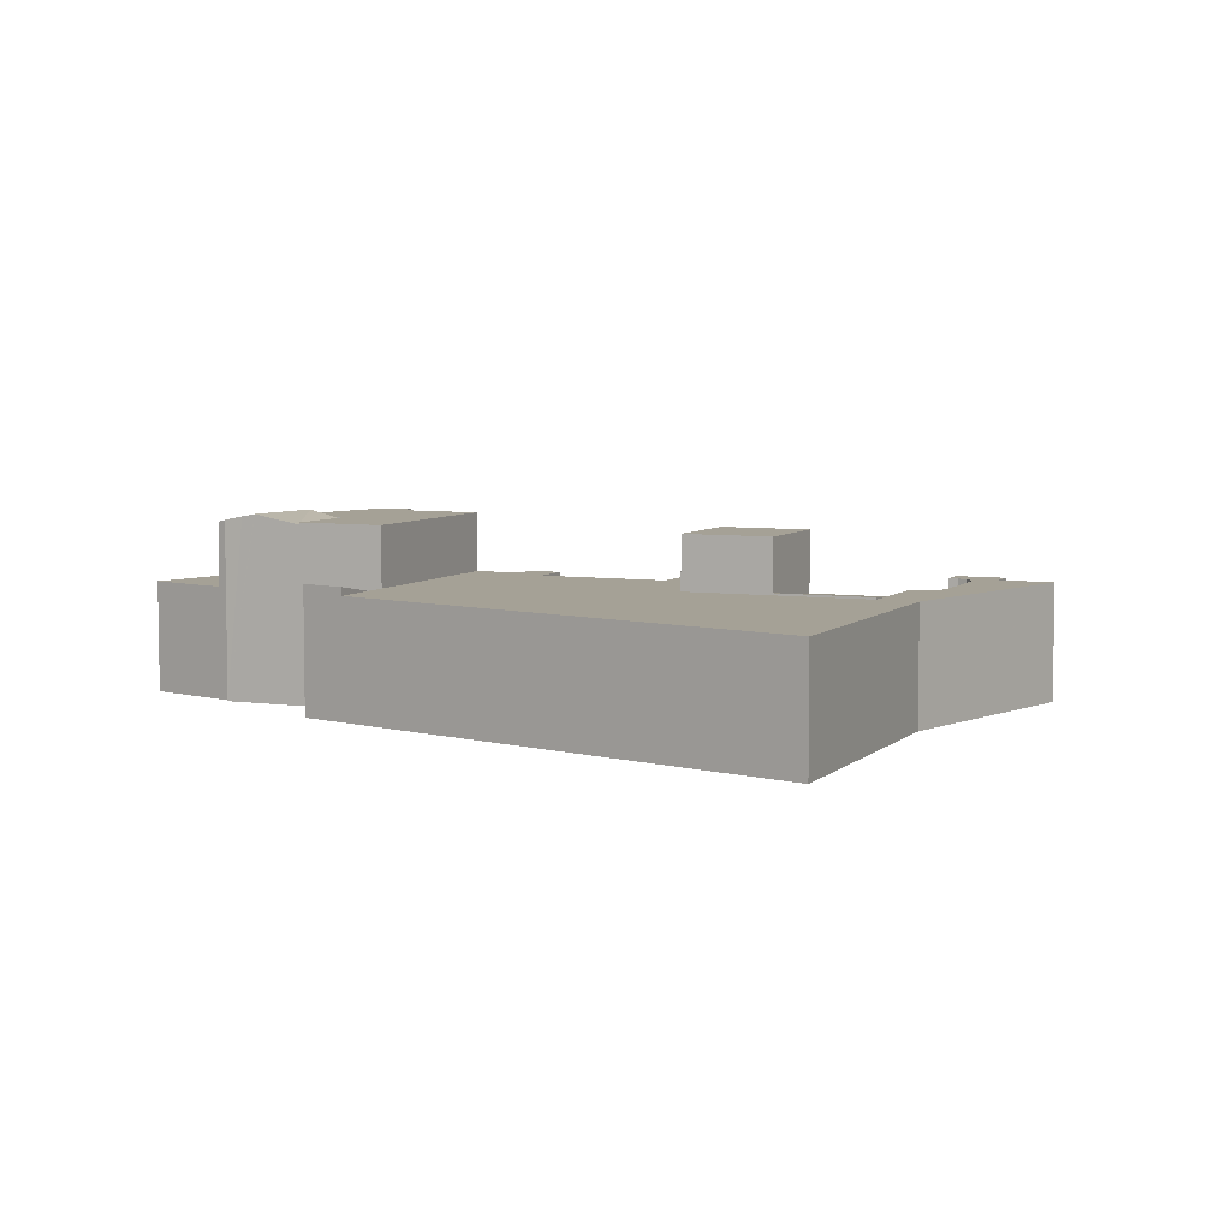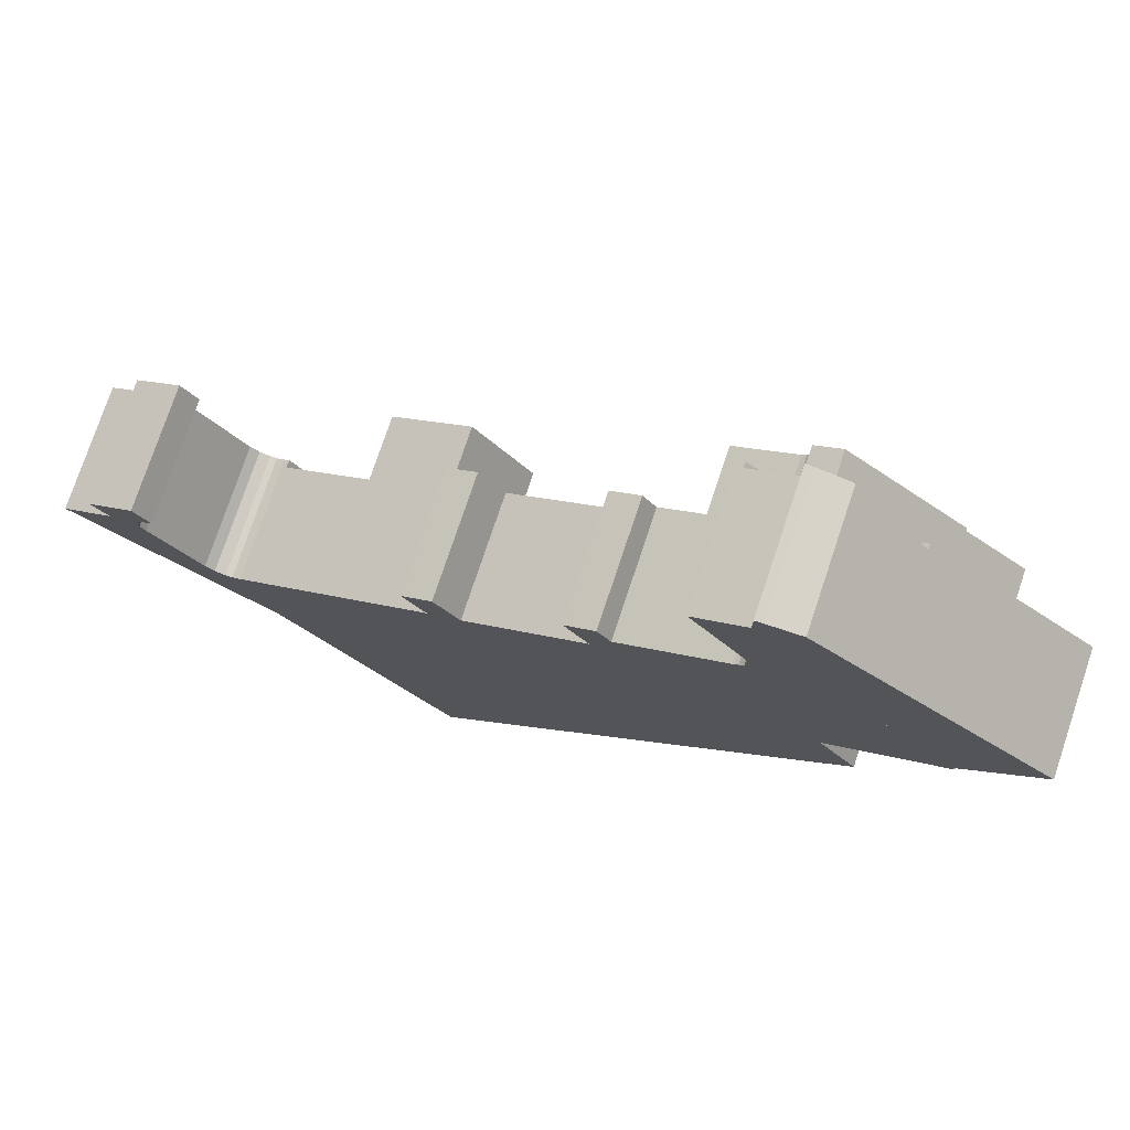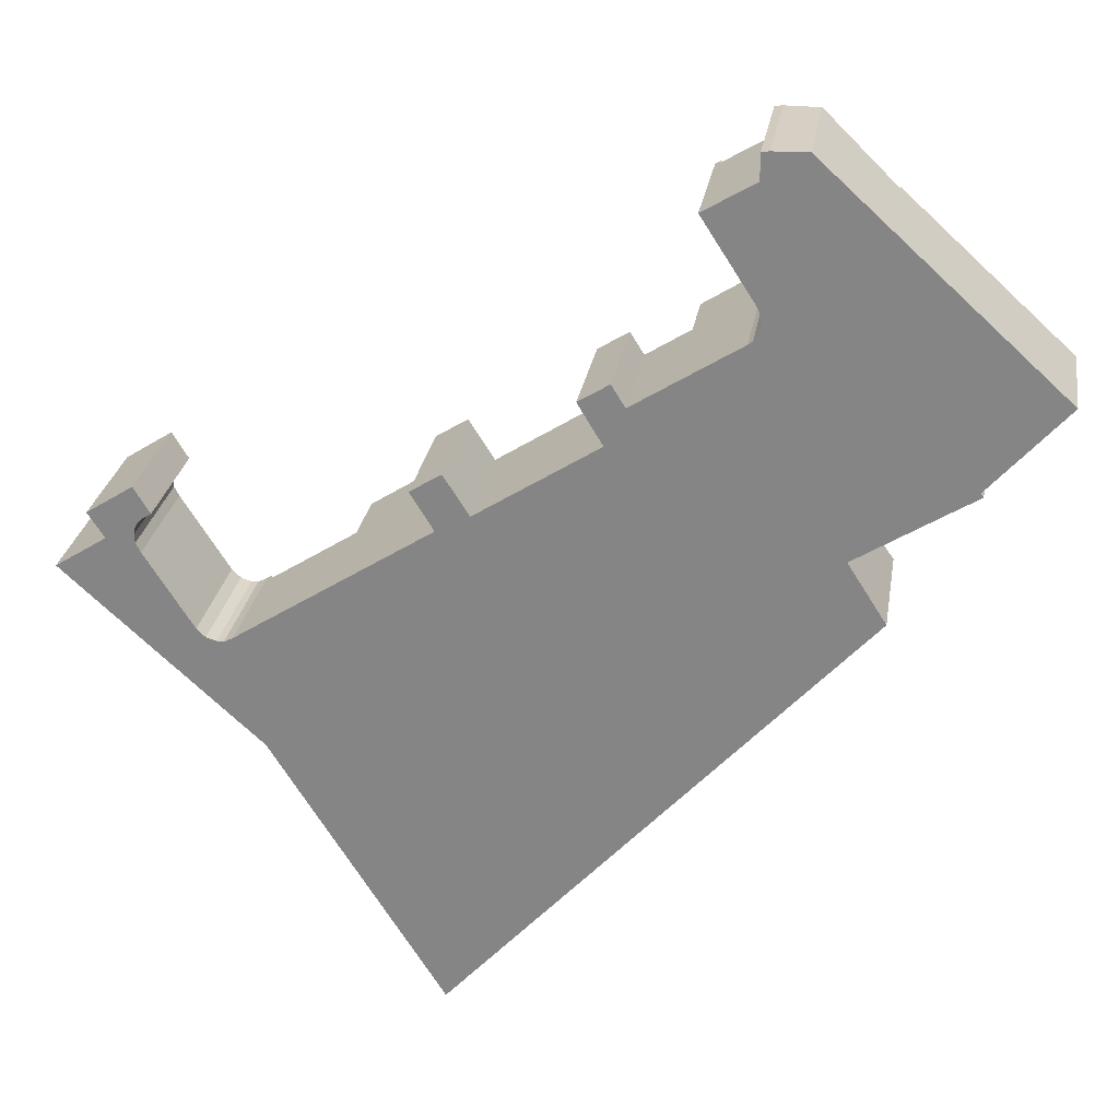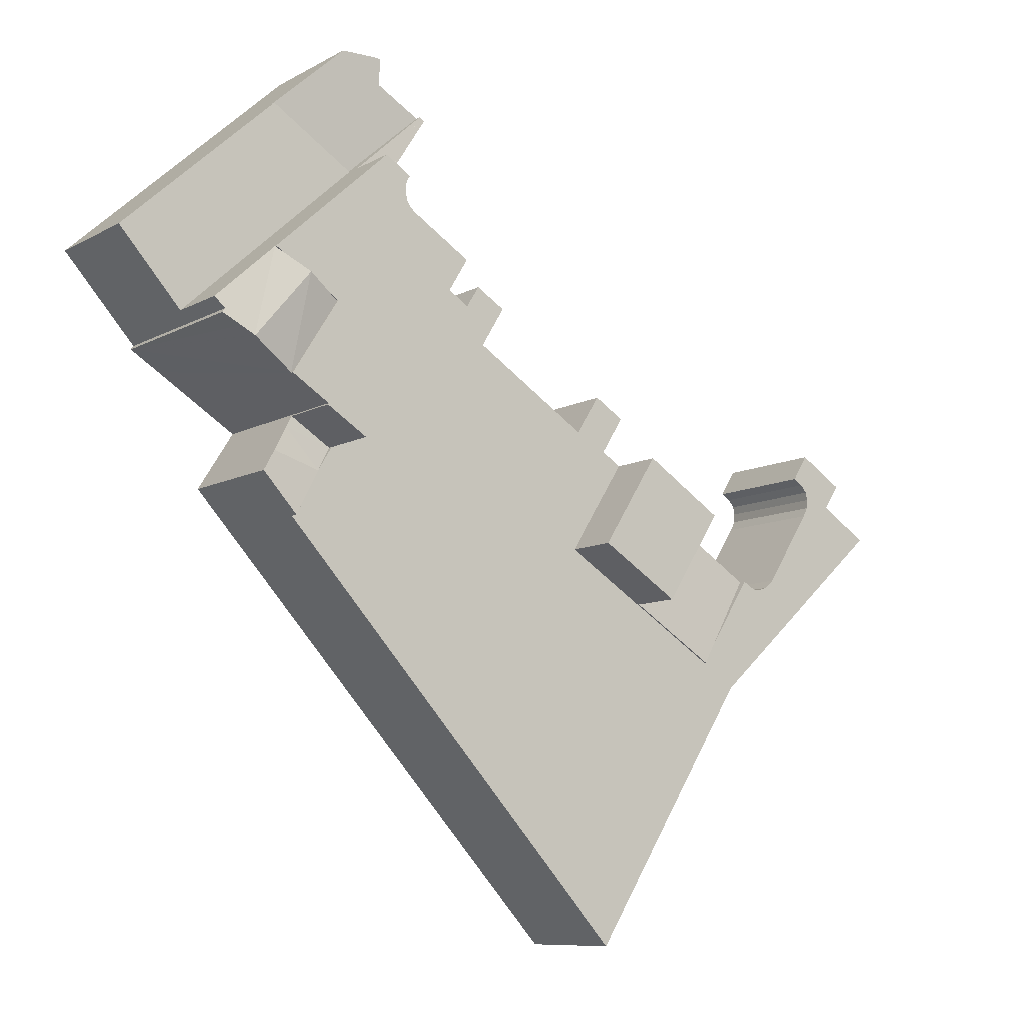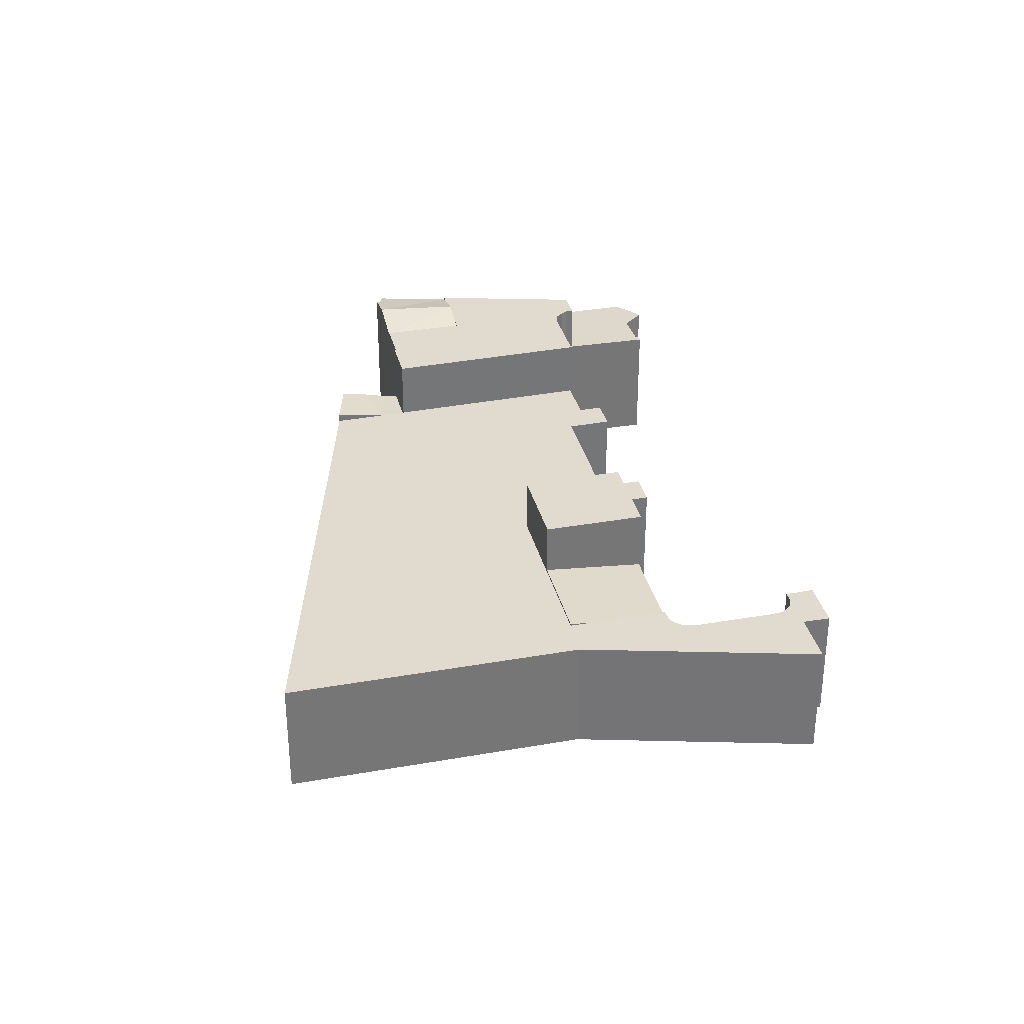
<metadata>
{"format":"obj","ext":"obj","renderer":"f3d","projection":"perspective","resolution":1024,"background":"white","views":[{"elev":6.0,"azim":171.5,"up":"+Y"},{"elev":76.2,"azim":18.5,"up":"+Z"},{"elev":26.6,"azim":9.1,"up":"+Z"},{"elev":-9.0,"azim":145.1,"up":"+Z"},{"elev":33.5,"azim":-135.7,"up":"+Y"}]}
</metadata>
<code>
v  44.96 7.945 0.574
v  47.17 7.796 3.081
v  48.2 8.244 1.466
v  44.03 7.658 2.119
v  46.71 7.658 3.81
v  49.06 8.502 0.108
v  46.76 8.501 -2.417
v  44.03 -1.298e-16 2.119
v  46.71 -2.333e-16 3.81
v  47.17 -1.887e-16 3.081
v  48.2 -8.977e-17 1.466
v  49.06 -6.613e-18 0.108
v  46.76 1.48e-16 -2.417
v  44.96 -3.515e-17 0.574
v  49.87 12.02 12.68
v  52 12.48 7.267
v  48.25 12.49 11.66
v  50.41 11.86 13.02
v  51.97 12.49 7.25
v  50.32 12.12 6.208
v  49.19 11.87 5.493
v  53.76 12.04 8.714
v  54.38 11.86 9.408
v  52.81 12.3 7.782
v  53.94 12.05 8.469
v  46.1 11.86 10.3
v  49.15 11.86 5.47
v  46.64 12.02 10.64
v  46.1 -6.305e-16 10.3
v  49.87 -7.761e-16 12.68
v  50.41 -7.971e-16 13.02
v  46.64 -6.515e-16 10.64
v  48.25 -7.138e-16 11.66
v  54.38 -5.761e-16 9.408
v  53.94 -5.186e-16 8.469
v  53.76 -5.336e-16 8.714
v  51.97 -4.439e-16 7.25
v  49.15 -3.349e-16 5.47
v  52.81 -4.765e-16 7.782
v  52 -4.45e-16 7.267
v  50.32 -3.801e-16 6.208
v  49.19 -3.363e-16 5.493
v  2.554 7.945 3.89
v  2.379 7.945 3.354
v  2.185 7.945 3.653
v  5.053 7.945 5.495
v  3.217 7.945 2.061
v  5.108 7.945 5.53
v  6.094 7.945 3.836
v  6.12 7.945 3.852
v  5.512 7.945 3.474
v  5.104 7.945 2.985
v  23.5 7.945 7.661
v  23.01 7.945 4.017
v  21.53 7.945 6.415
v  25.11 7.945 5.115
v  33.14 7.945 13.84
v  32.77 7.945 10.05
v  31.22 7.945 12.64
v  34 7.945 12.46
v  36.77 7.945 14.21
v  25.45 7.945 -2.738
v  21.73 7.945 3.188
v  41.04 7.945 7.104
v  4.744 7.945 -4.336
v  0 7.945 4.865e-16
v  4.998 7.945 2.454
v  5.027 7.945 1.879
v  5.333 7.945 1.278
v  7.688 7.945 -2.449
v  11.73 7.945 -10.72
v  8.38 7.945 -3.545
v  8.936 7.945 -4.079
v  9.597 7.945 -4.287
v  10.04 7.945 -4.28
v  10.6 7.945 -3.991
v  10.89 7.945 -3.803
v  13.72 7.945 -8.314
v  12.17 7.945 -11.12
v  14.54 7.945 -9.622
v  12.27 7.945 -11.21
v  12.48 7.945 -11.56
v  15.28 7.945 -16.03
v  20.23 7.945 -6.034
v  23.04 7.945 -28.43
v  44.03 7.945 2.119
v  25 7.945 -26.28
v  29.7 7.945 -21.12
v  46.76 7.945 -2.417
v  26.66 7.945 -24.46
v  34.02 7.945 -16.39
v  21.73 -1.952e-16 3.188
v  23.01 -2.46e-16 4.017
v  21.53 -3.928e-16 6.415
v  23.5 -4.691e-16 7.661
v  25.11 -3.132e-16 5.115
v  32.77 -6.151e-16 10.05
v  31.22 -7.739e-16 12.64
v  33.14 -8.474e-16 13.84
v  34 -7.627e-16 12.46
v  36.77 -8.703e-16 14.21
v  0 0 0
v  3.217 -1.262e-16 2.061
v  2.185 -2.237e-16 3.653
v  5.053 -3.365e-16 5.495
v  5.108 -3.386e-16 5.53
v  2.554 -2.382e-16 3.89
v  8.936 2.498e-16 -4.079
v  9.597 2.625e-16 -4.287
v  10.04 2.621e-16 -4.28
v  10.6 2.444e-16 -3.991
v  10.89 2.329e-16 -3.803
v  14.54 5.892e-16 -9.622
v  20.23 3.695e-16 -6.034
v  25.45 1.677e-16 -2.738
v  23.04 1.741e-15 -28.43
v  15.28 9.816e-16 -16.03
v  12.48 7.079e-16 -11.56
v  12.27 6.866e-16 -11.21
v  12.17 6.81e-16 -11.12
v  11.73 6.564e-16 -10.72
v  4.744 2.655e-16 -4.336
v  2.379 -2.054e-16 3.354
v  41.04 -4.35e-16 7.104
v  6.12 -2.359e-16 3.852
v  5.027 -1.151e-16 1.879
v  5.333 -7.825e-17 1.278
v  8.38 2.171e-16 -3.545
v  7.688 1.5e-16 -2.449
v  13.72 5.091e-16 -8.314
v  34.02 1.003e-15 -16.39
v  29.7 1.293e-15 -21.12
v  26.66 1.498e-15 -24.46
v  25 1.609e-15 -26.28
v  5.512 -2.127e-16 3.474
v  6.094 -2.349e-16 3.836
v  5.104 -1.828e-16 2.985
v  4.998 -1.503e-16 2.454
v  16.54 11.62 -0.159
v  25.45 11.62 -2.738
v  20.23 11.62 -6.034
v  21.73 11.62 3.188
v  16.54 9.736e-18 -0.159
v  41.04 12.02 7.104
v  46.71 12.02 3.81
v  44.03 12.02 2.119
v  46.66 12.02 3.894
v  49.15 12.02 5.47
v  46.1 12.02 10.3
v  36.77 12.02 14.21
v  48.25 12.02 11.66
v  50.41 12.02 13.02
v  40.65 12.02 16.67
v  40.92 12.02 16.9
v  41.22 12.02 17.32
v  42.72 12.02 20.01
v  41.31 12.02 17.86
v  41.33 12.02 18.01
v  41.28 12.02 18.47
v  41.13 12.02 18.76
v  41.03 12.02 18.93
v  41.33 -1.103e-15 18.01
v  41.31 -1.094e-15 17.86
v  41.22 -1.06e-15 17.32
v  41.28 -1.131e-15 18.47
v  41.13 -1.149e-15 18.76
v  41.03 -1.159e-15 18.93
v  42.72 -1.225e-15 20.01
v  40.65 -1.021e-15 16.67
v  40.92 -1.035e-15 16.9
v  46.66 -2.384e-16 3.894
v  48.2 7.539 23.52
v  50.41 7.539 13.02
v  42.72 7.539 20.01
v  53.94 7.539 18.3
v  54.38 7.539 9.408
v  55.92 7.539 16.5
v  56.03 7.539 16.4
v  58.42 7.539 14.23
v  58.55 7.539 14.11
v  58.55 -8.637e-16 14.11
v  55.92 -1.01e-15 16.5
v  48.2 -1.44e-15 23.52
v  58.42 -8.711e-16 14.23
v  56.03 -1.004e-15 16.4
v  53.94 -1.121e-15 18.3
v  20.23 8.085 -6.034
v  14.54 8.083 -9.622
v  16.54 7.463 -0.159
v  10.89 7.466 -3.803
v  42.72 7.221 20.01
v  47.39 7.382 24.26
v  48.2 7.221 23.52
v  45.07 7.841 26.37
v  43.64 8.125 27.68
v  40.98 8.121 25.94
v  38.1 8.137 24.22
v  41.47 8.296 27.63
v  40.98 8.329 27.57
v  38.1 -1.483e-15 24.22
v  40.98 -1.588e-15 25.94
v  40.98 -1.688e-15 27.57
v  41.47 -1.692e-15 27.63
v  43.64 -1.695e-15 27.68
v  45.07 -1.615e-15 26.37
v  47.39 -1.486e-15 24.26
v  41.03 8.558 18.93
v  38.1 8.493 24.22
v  42.72 8.493 20.01
v  40.94 8.557 19.09
v  37.76 8.506 24.02
v  40.94 -1.169e-15 19.09
v  37.76 -1.471e-15 24.02
g defaultobject
f 1 2 3
f 4 2 1
f 2 4 5
f 6 1 3
f 1 6 7
f 8 5 4
f 5 8 9
f 9 2 5
f 2 9 3
f 3 9 6
f 6 9 10
f 6 10 11
f 6 11 12
f 12 7 6
f 7 12 13
f 13 1 7
f 1 13 4
f 4 13 8
f 8 13 14
f 8 10 9
f 10 8 14
f 10 14 11
f 11 14 13
f 11 13 12
f 15 16 17
f 16 15 18
f 17 16 19
f 20 17 19
f 17 20 21
f 22 18 23
f 18 22 16
f 16 22 24
f 24 22 25
f 26 21 27
f 21 26 17
f 17 26 28
f 28 15 17
f 15 28 26
f 15 26 29
f 15 29 18
f 18 29 30
f 18 30 31
f 30 29 32
f 30 32 33
f 31 23 18
f 23 31 34
f 22 35 25
f 35 22 36
f 23 36 22
f 36 23 34
f 35 24 25
f 24 35 16
f 16 35 19
f 19 35 20
f 20 35 21
f 21 35 27
f 27 35 37
f 27 37 38
f 37 35 39
f 37 39 40
f 38 37 41
f 38 41 42
f 38 26 27
f 26 38 29
f 31 36 34
f 36 31 39
f 39 31 40
f 40 31 37
f 37 31 41
f 41 31 42
f 42 31 30
f 42 30 38
f 38 30 29
f 29 30 33
f 29 33 32
f 39 35 36
f 43 44 45
f 44 43 46
f 44 46 47
f 47 46 48
f 47 48 49
f 49 48 50
f 47 49 51
f 47 51 52
f 53 54 55
f 54 53 56
f 57 58 59
f 58 57 60
f 58 60 61
f 54 62 63
f 62 54 56
f 62 56 58
f 62 58 61
f 62 61 64
f 47 65 66
f 65 47 67
f 67 47 52
f 65 67 68
f 65 68 69
f 65 69 70
f 65 70 71
f 71 70 72
f 71 72 73
f 71 73 74
f 71 74 75
f 71 75 76
f 71 76 77
f 71 77 78
f 71 78 79
f 79 78 80
f 79 80 81
f 81 80 82
f 82 80 83
f 83 80 84
f 83 84 62
f 83 62 85
f 85 62 64
f 85 64 86
f 85 86 1
f 85 1 87
f 87 1 88
f 88 1 89
f 87 88 90
f 88 89 91
f 92 54 63
f 54 92 93
f 94 53 55
f 53 94 95
f 96 58 56
f 58 96 97
f 98 57 59
f 57 98 99
f 100 61 60
f 61 100 101
f 102 47 66
f 47 102 103
f 104 43 45
f 43 104 46
f 46 104 48
f 48 104 105
f 48 105 106
f 105 104 107
f 108 74 73
f 74 108 109
f 109 75 74
f 75 109 110
f 110 76 75
f 76 110 111
f 111 77 76
f 77 111 112
f 113 84 80
f 84 113 62
f 62 113 114
f 62 114 115
f 93 55 54
f 55 93 94
f 97 59 58
f 59 97 98
f 116 83 85
f 83 116 117
f 83 117 82
f 82 117 118
f 82 118 81
f 81 118 119
f 119 79 81
f 79 119 71
f 71 119 65
f 65 119 66
f 66 119 120
f 66 120 102
f 102 120 121
f 102 121 122
f 103 44 47
f 44 103 45
f 45 103 104
f 104 103 123
f 115 63 62
f 63 115 92
f 95 56 53
f 56 95 96
f 99 60 57
f 60 99 100
f 101 64 61
f 64 101 124
f 64 124 86
f 86 124 8
f 86 8 1
f 1 8 89
f 89 8 14
f 89 14 13
f 106 50 48
f 50 106 125
f 126 69 68
f 69 126 127
f 127 70 69
f 70 127 72
f 72 127 128
f 128 127 129
f 128 73 72
f 73 128 108
f 112 78 77
f 78 112 80
f 80 112 113
f 113 112 130
f 13 91 89
f 91 13 131
f 91 131 88
f 88 131 132
f 88 132 90
f 90 132 133
f 90 133 87
f 87 133 134
f 87 134 85
f 85 134 116
f 125 49 50
f 49 125 51
f 51 125 135
f 135 125 136
f 135 52 51
f 52 135 137
f 137 67 52
f 67 137 138
f 138 68 67
f 68 138 126
f 104 123 107
f 103 107 123
f 105 107 103
f 138 137 106
f 135 106 137
f 136 106 135
f 125 106 136
f 94 93 95
f 96 95 93
f 98 97 99
f 100 99 97
f 133 100 97
f 132 100 133
f 101 100 132
f 131 101 132
f 124 101 131
f 8 124 131
f 13 8 131
f 14 8 13
f 92 115 93
f 96 93 115
f 97 96 115
f 116 97 115
f 134 97 116
f 133 97 134
f 102 122 103
f 105 103 122
f 106 105 122
f 138 106 122
f 126 138 122
f 127 126 122
f 129 127 122
f 121 129 122
f 128 129 121
f 108 128 121
f 109 108 121
f 110 109 121
f 111 110 121
f 112 111 121
f 130 112 121
f 120 130 121
f 119 130 120
f 118 130 119
f 117 130 118
f 113 130 117
f 114 113 117
f 116 114 117
f 115 114 116
f 139 140 141
f 140 139 142
f 143 142 139
f 142 143 92
f 92 140 142
f 140 92 115
f 115 141 140
f 141 115 114
f 114 139 141
f 139 114 143
f 143 115 92
f 115 143 114
f 144 145 146
f 145 144 147
f 147 144 148
f 148 144 149
f 149 144 150
f 149 150 28
f 28 150 151
f 151 150 15
f 15 150 152
f 152 150 153
f 152 153 154
f 152 154 155
f 152 155 156
f 156 155 157
f 156 157 158
f 156 158 159
f 156 159 160
f 156 160 161
f 157 162 158
f 162 157 155
f 162 155 163
f 163 155 164
f 162 159 158
f 159 162 165
f 165 160 159
f 160 165 166
f 166 161 160
f 161 166 167
f 8 144 146
f 144 8 150
f 150 8 101
f 101 8 124
f 167 156 161
f 156 167 168
f 101 153 150
f 153 101 169
f 169 154 153
f 154 169 170
f 170 155 154
f 155 170 164
f 168 152 156
f 152 168 31
f 29 148 149
f 148 29 38
f 171 145 147
f 145 171 9
f 31 15 152
f 15 31 151
f 151 31 28
f 28 31 149
f 149 31 30
f 149 30 29
f 29 30 33
f 29 33 32
f 38 147 148
f 147 38 171
f 9 146 145
f 146 9 8
f 9 124 8
f 124 9 171
f 124 171 38
f 124 38 29
f 124 29 101
f 101 29 32
f 101 32 33
f 101 33 30
f 101 30 31
f 101 31 169
f 169 31 170
f 170 31 164
f 164 31 168
f 164 168 163
f 163 168 162
f 162 168 165
f 165 168 166
f 166 168 167
f 172 173 174
f 173 172 175
f 173 175 176
f 176 175 177
f 176 177 178
f 176 178 179
f 176 179 180
f 179 181 180
f 181 179 178
f 181 178 177
f 181 177 175
f 181 175 172
f 181 172 182
f 182 172 183
f 181 182 184
f 184 182 185
f 182 183 186
f 181 176 180
f 176 181 34
f 34 173 176
f 173 34 174
f 174 34 31
f 174 31 168
f 168 172 174
f 172 168 183
f 31 183 168
f 183 31 186
f 186 31 34
f 186 34 184
f 184 34 181
f 186 184 185
f 186 185 182
f 78 187 188
f 187 78 189
f 189 78 190
f 112 189 190
f 189 112 143
f 189 114 187
f 114 189 143
f 114 188 187
f 188 114 113
f 113 78 188
f 78 113 190
f 190 113 112
f 112 113 130
f 112 114 143
f 114 112 130
f 114 130 113
f 191 192 193
f 192 191 194
f 194 191 195
f 195 191 196
f 196 191 197
f 196 198 195
f 198 196 199
f 200 196 197
f 196 200 201
f 202 198 199
f 198 202 203
f 203 195 198
f 195 203 204
f 196 202 199
f 202 196 201
f 204 194 195
f 194 204 192
f 192 204 193
f 193 204 183
f 183 204 205
f 183 205 206
f 191 200 197
f 200 191 168
f 183 191 193
f 191 183 168
f 168 201 200
f 201 168 204
f 204 168 205
f 205 168 183
f 205 183 206
f 201 203 202
f 203 201 204
f 207 208 209
f 208 207 210
f 208 210 211
f 209 167 207
f 167 209 168
f 212 211 210
f 211 212 213
f 167 210 207
f 210 167 212
f 213 208 211
f 208 213 200
f 200 209 208
f 209 200 168
f 212 200 213
f 200 212 168
f 168 212 167

</code>
